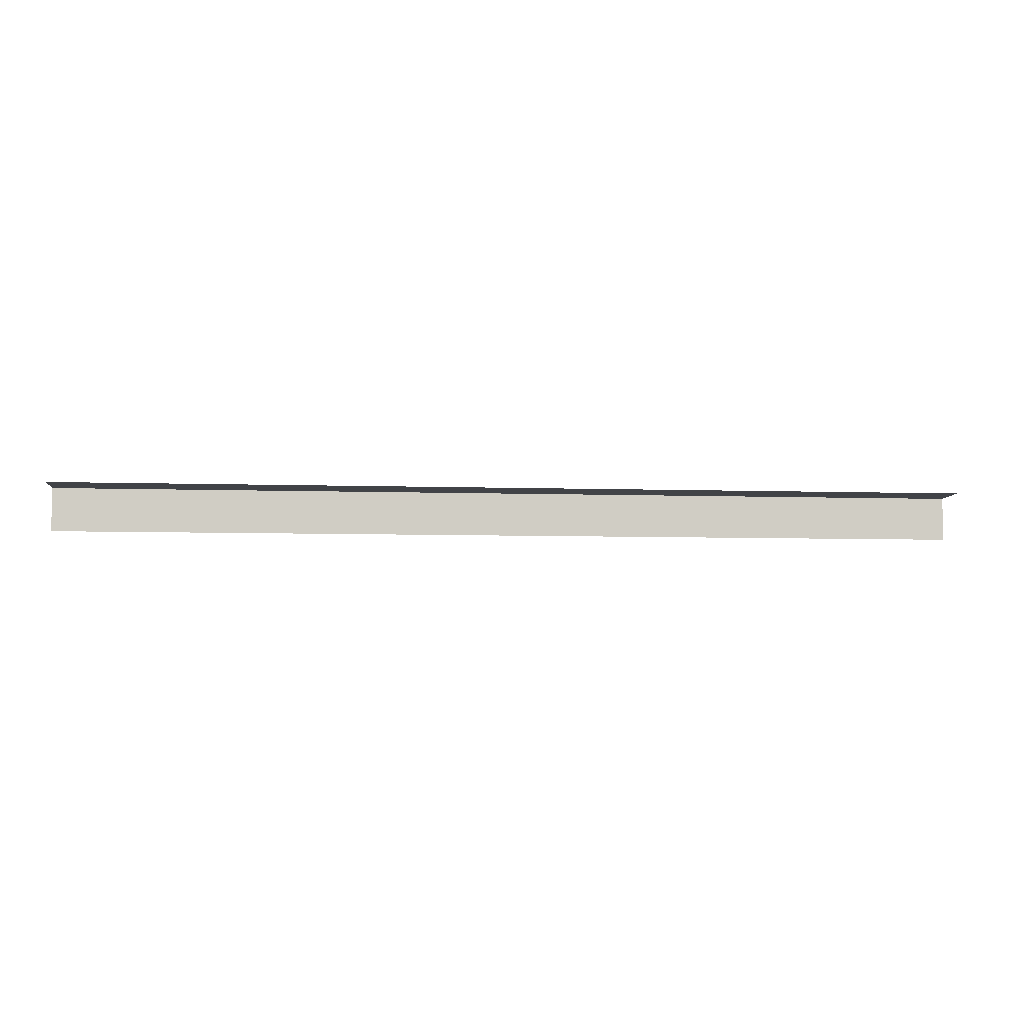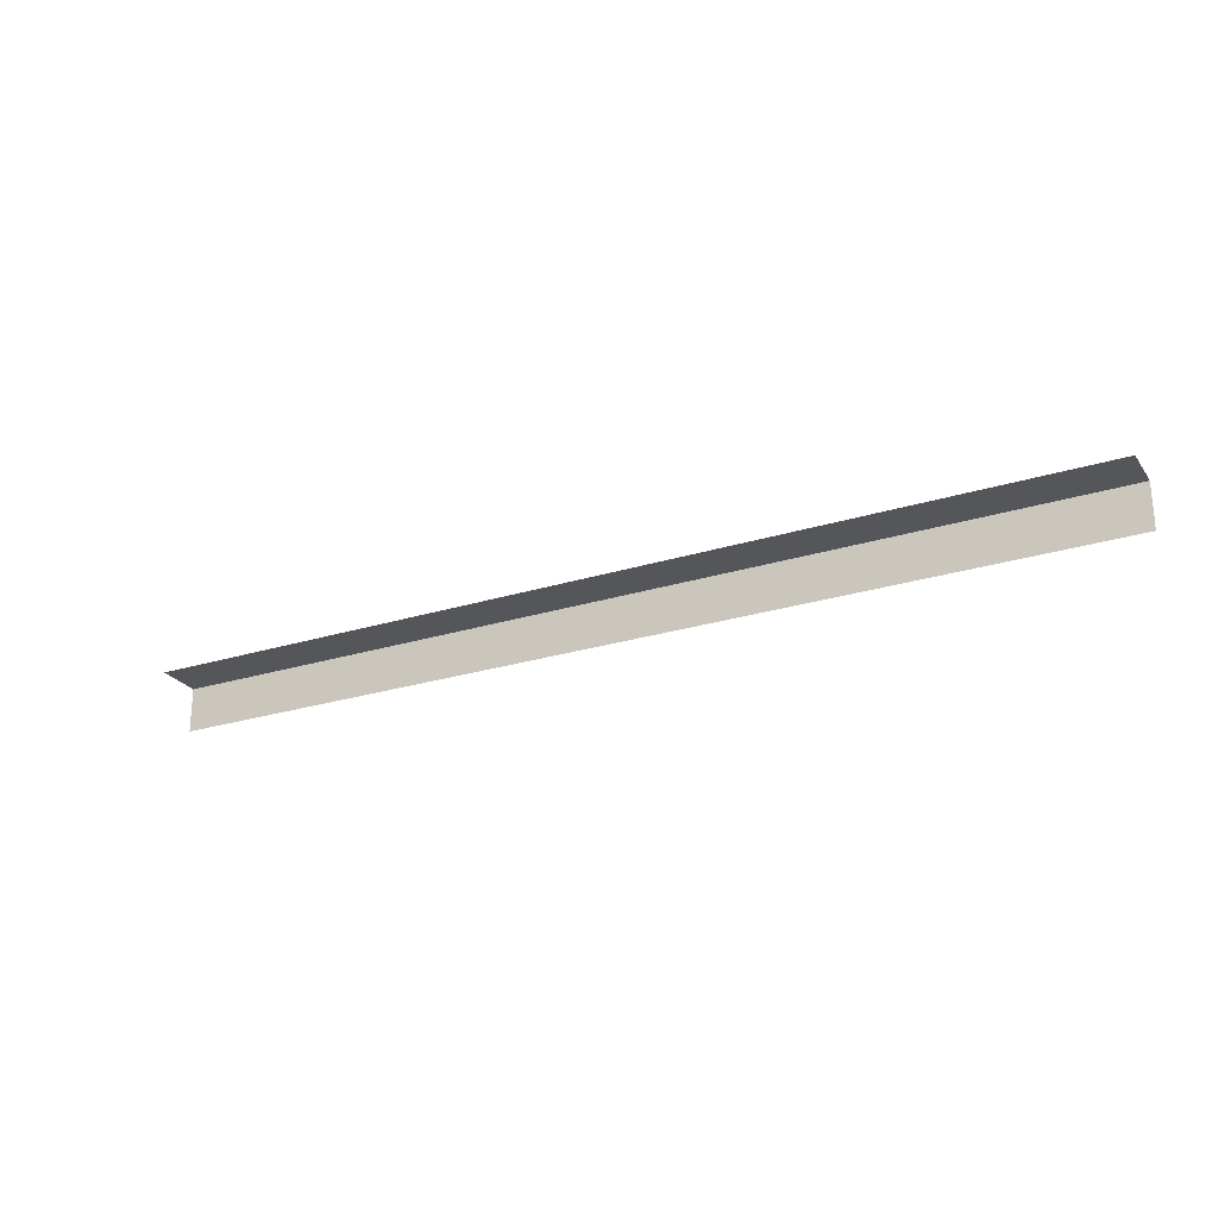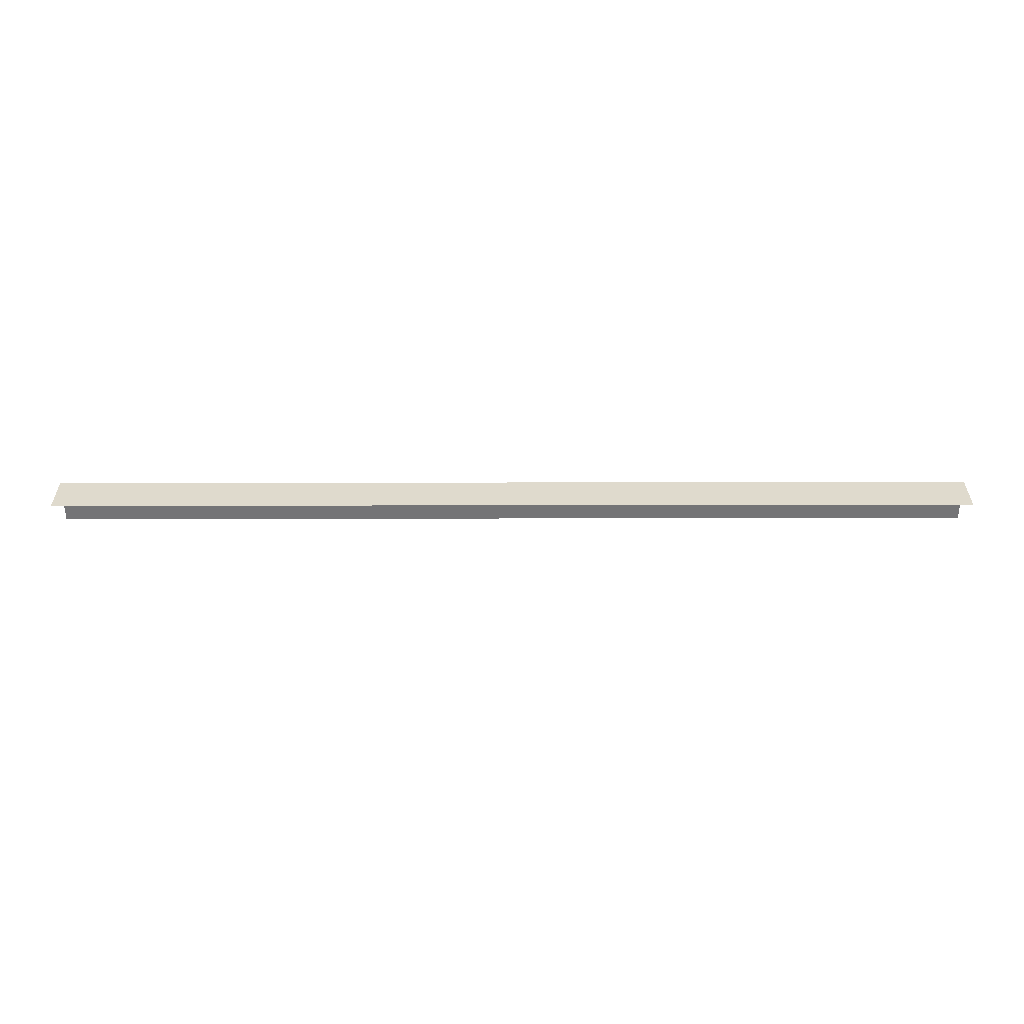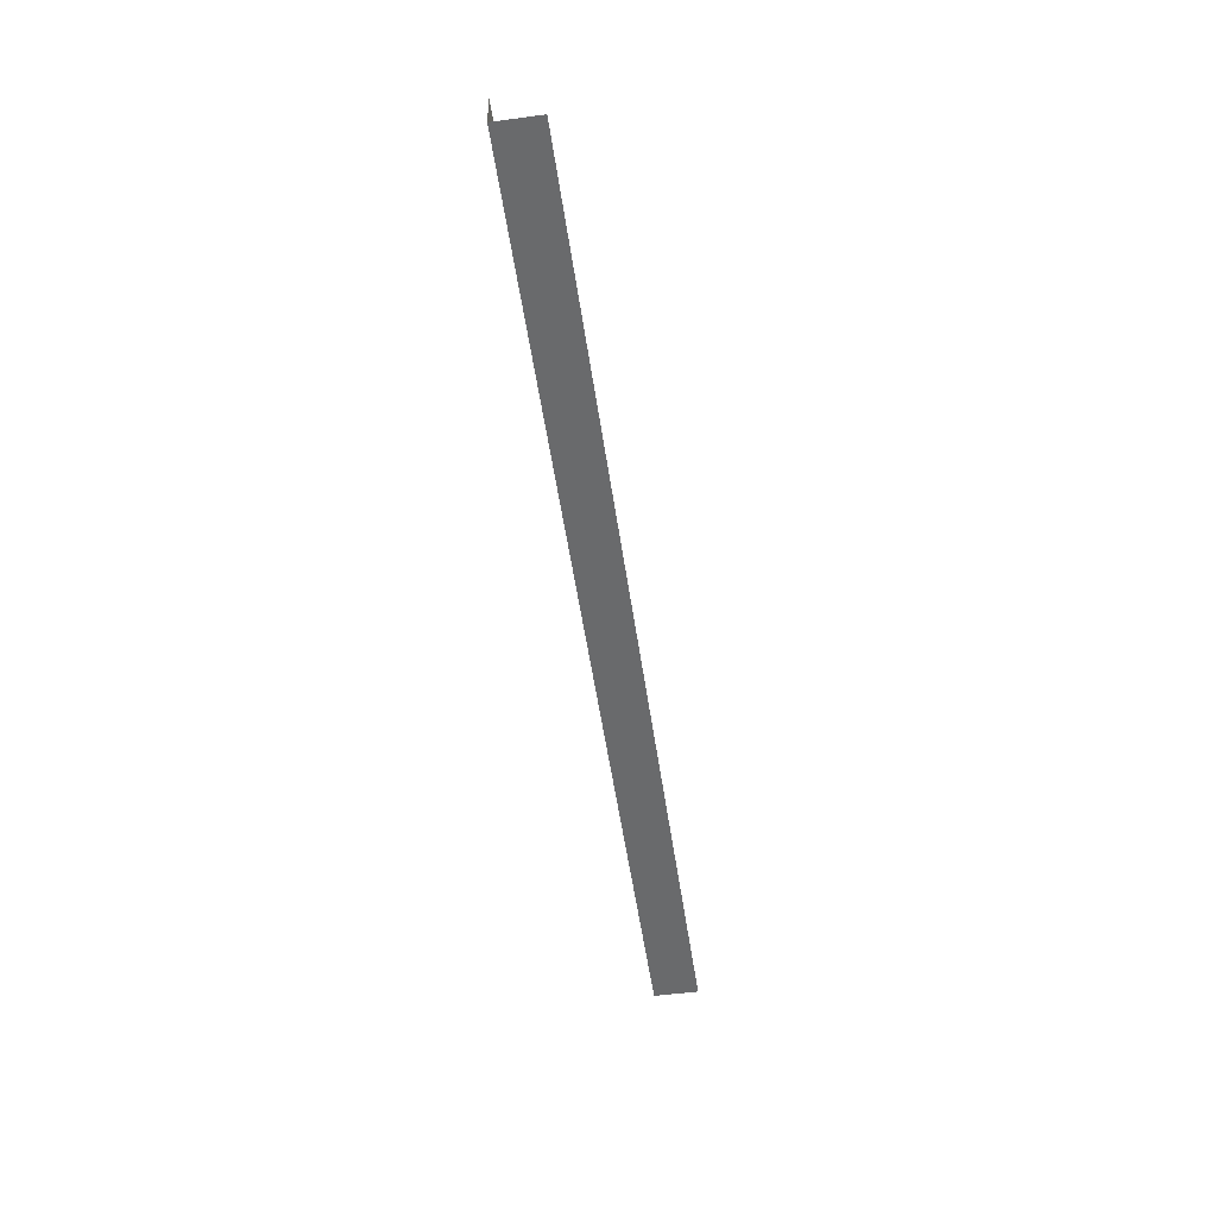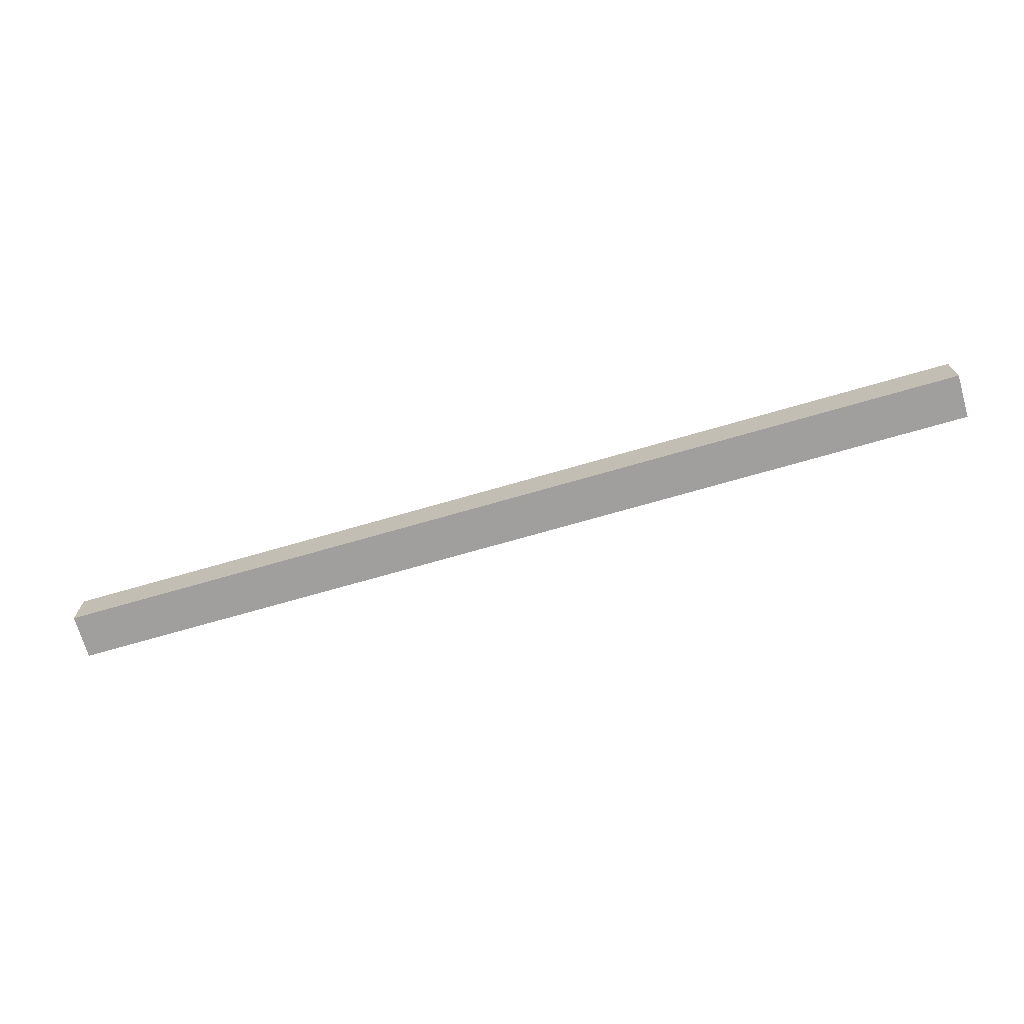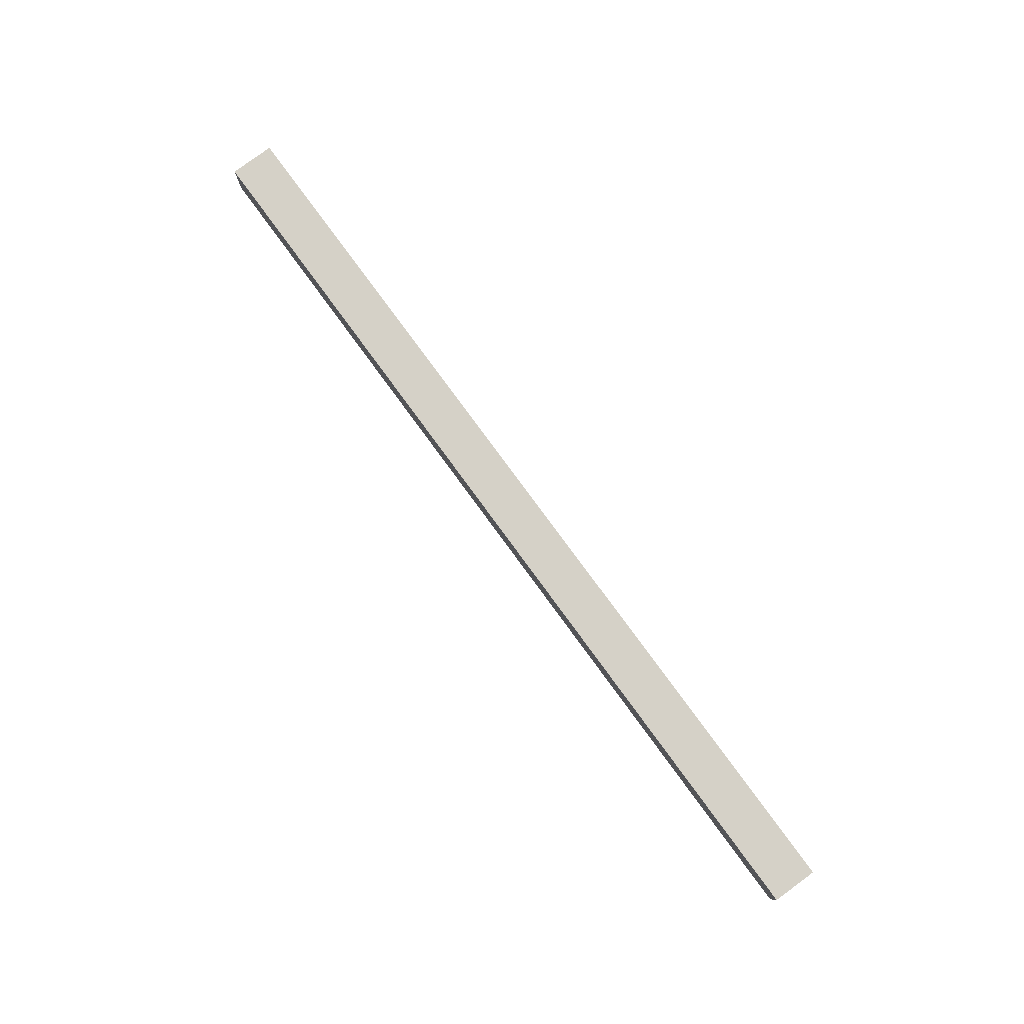
<metadata>
{"format":"obj","ext":"obj","renderer":"f3d","projection":"perspective","resolution":1024,"background":"white","views":[{"elev":-5.8,"azim":-6.3,"up":"+Y"},{"elev":-24.6,"azim":27.4,"up":"+Y"},{"elev":-57.4,"azim":-179.9,"up":"+Y"},{"elev":-52.9,"azim":-81.8,"up":"+Z"},{"elev":-71.4,"azim":-163.9,"up":"+Z"},{"elev":78.5,"azim":-126.2,"up":"+Y"}]}
</metadata>
<code>
g steps_geo61
v -0 0.2608 0.2605
v -0 0.2558 0
v 5.428 0.2558 0
v 5.428 0.2608 0.2605
v -0 0.2558 0
v -0 9.69e-07 0
v 5.428 9.69e-07 0
v 5.428 0.2558 0
g steps_geo61_0
f 3 2 1
f 4 3 1
f 7 6 5
f 8 7 5

</code>
